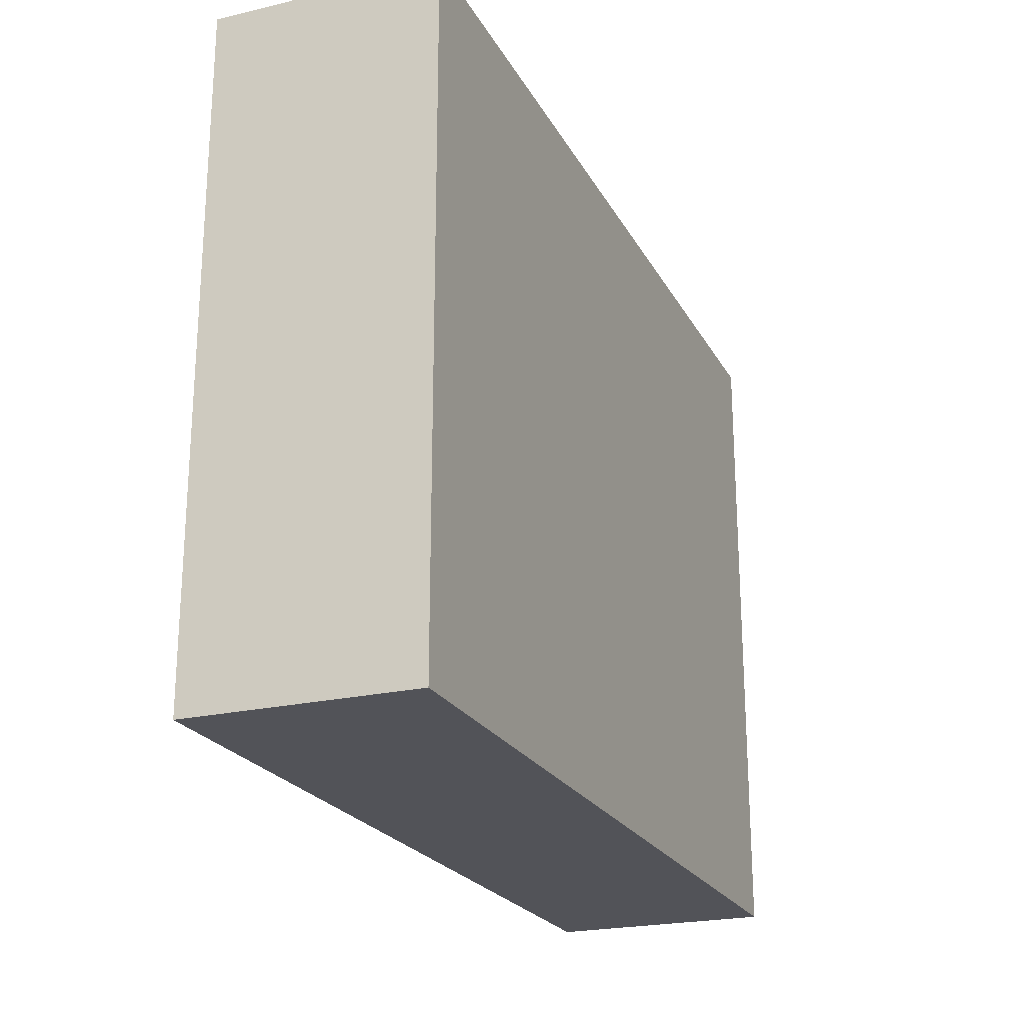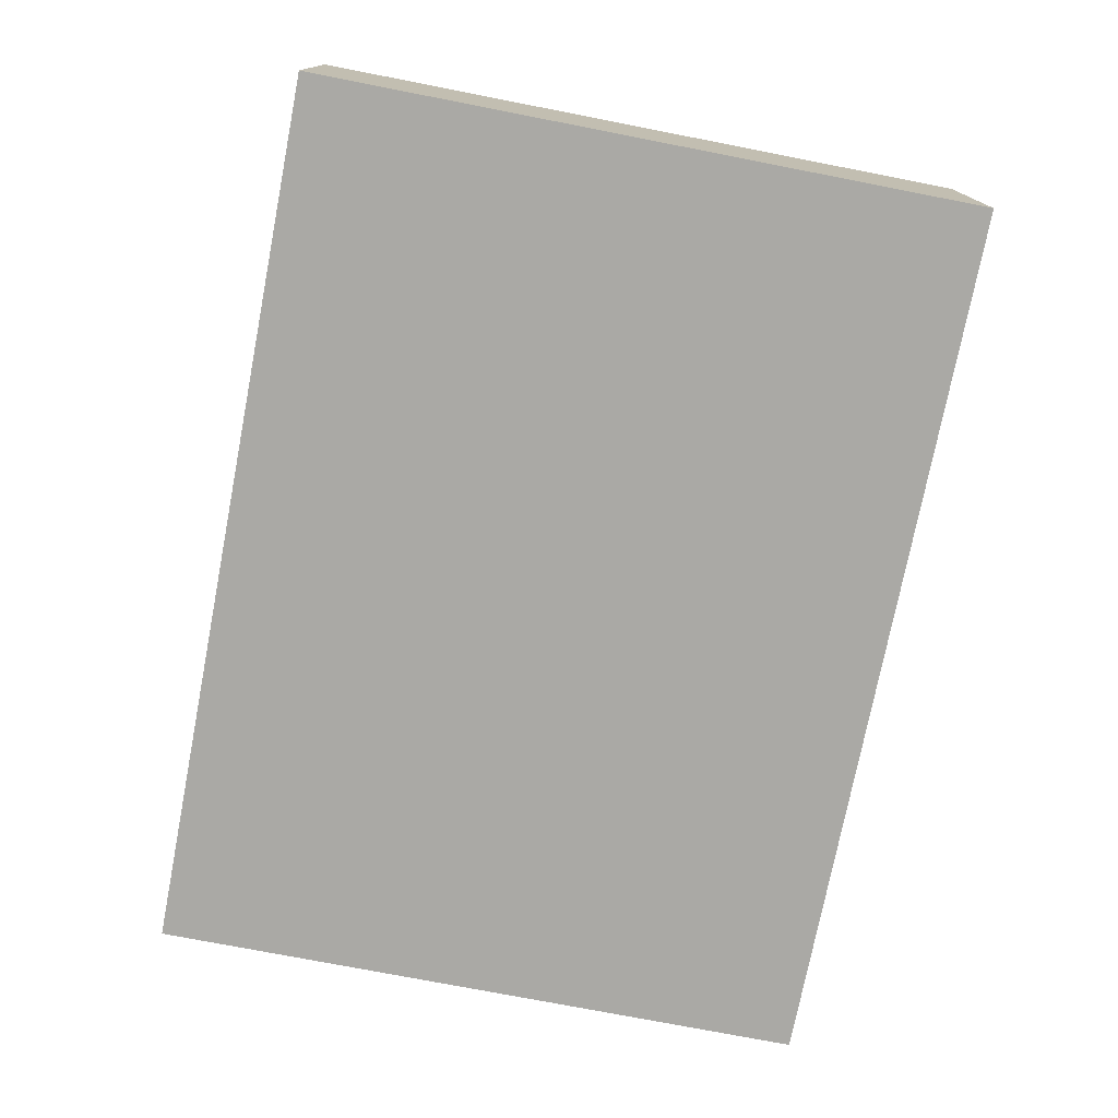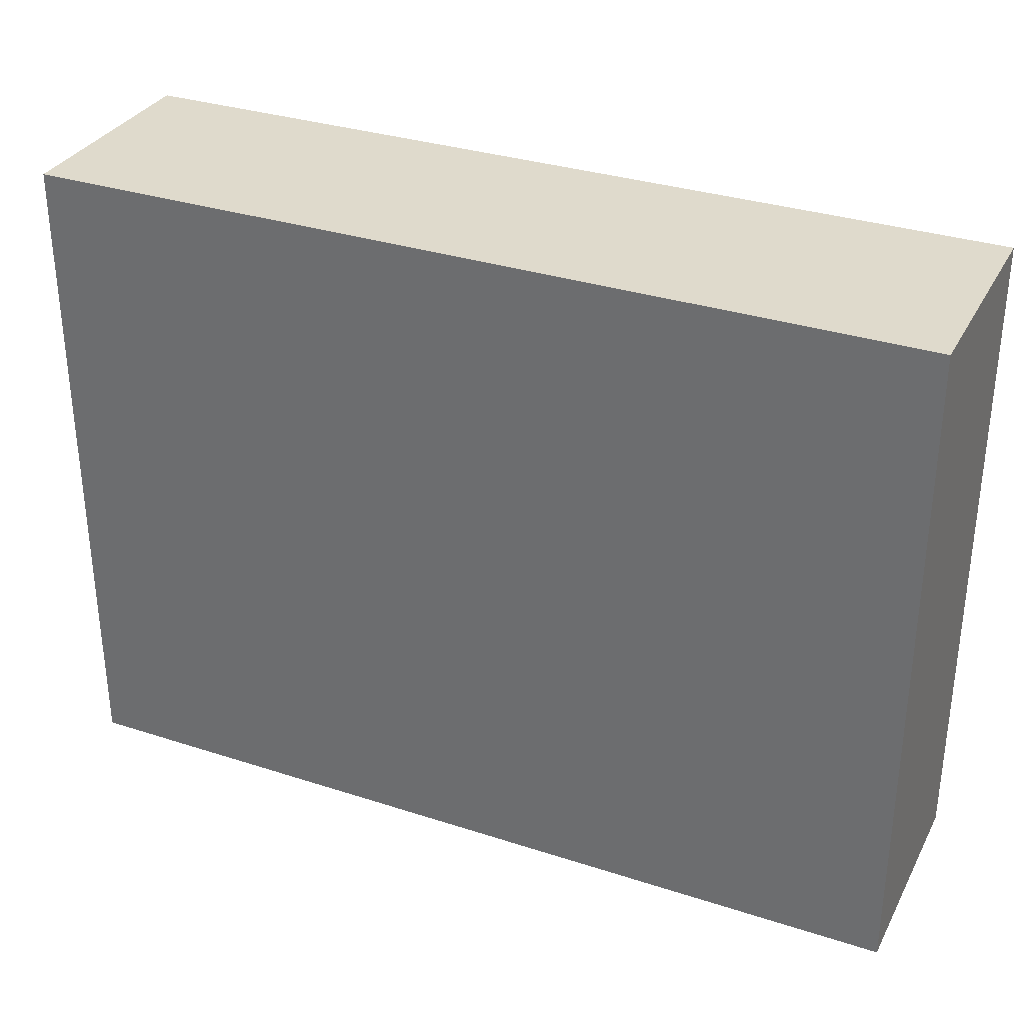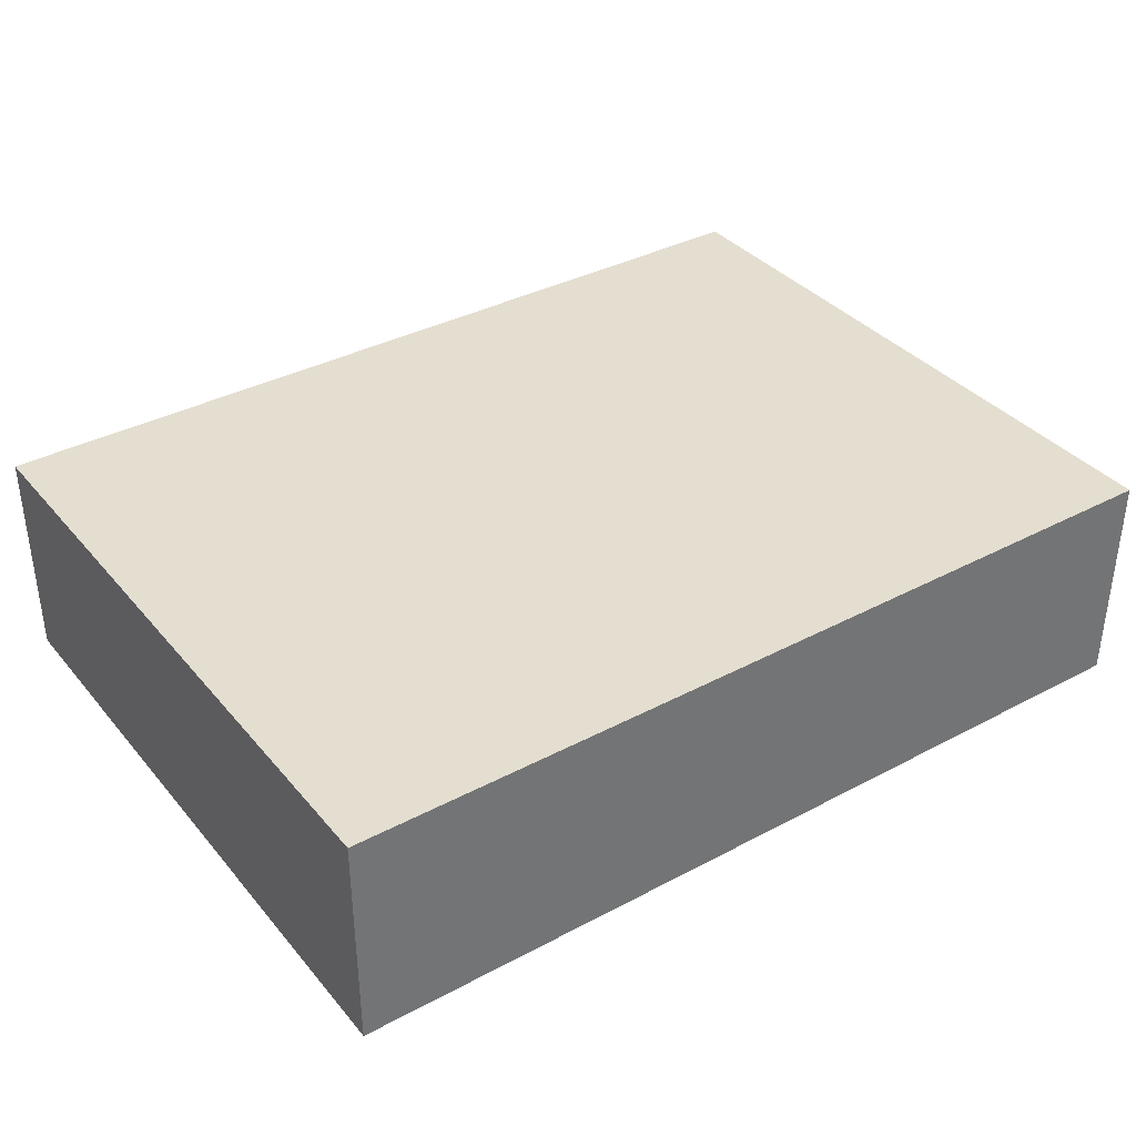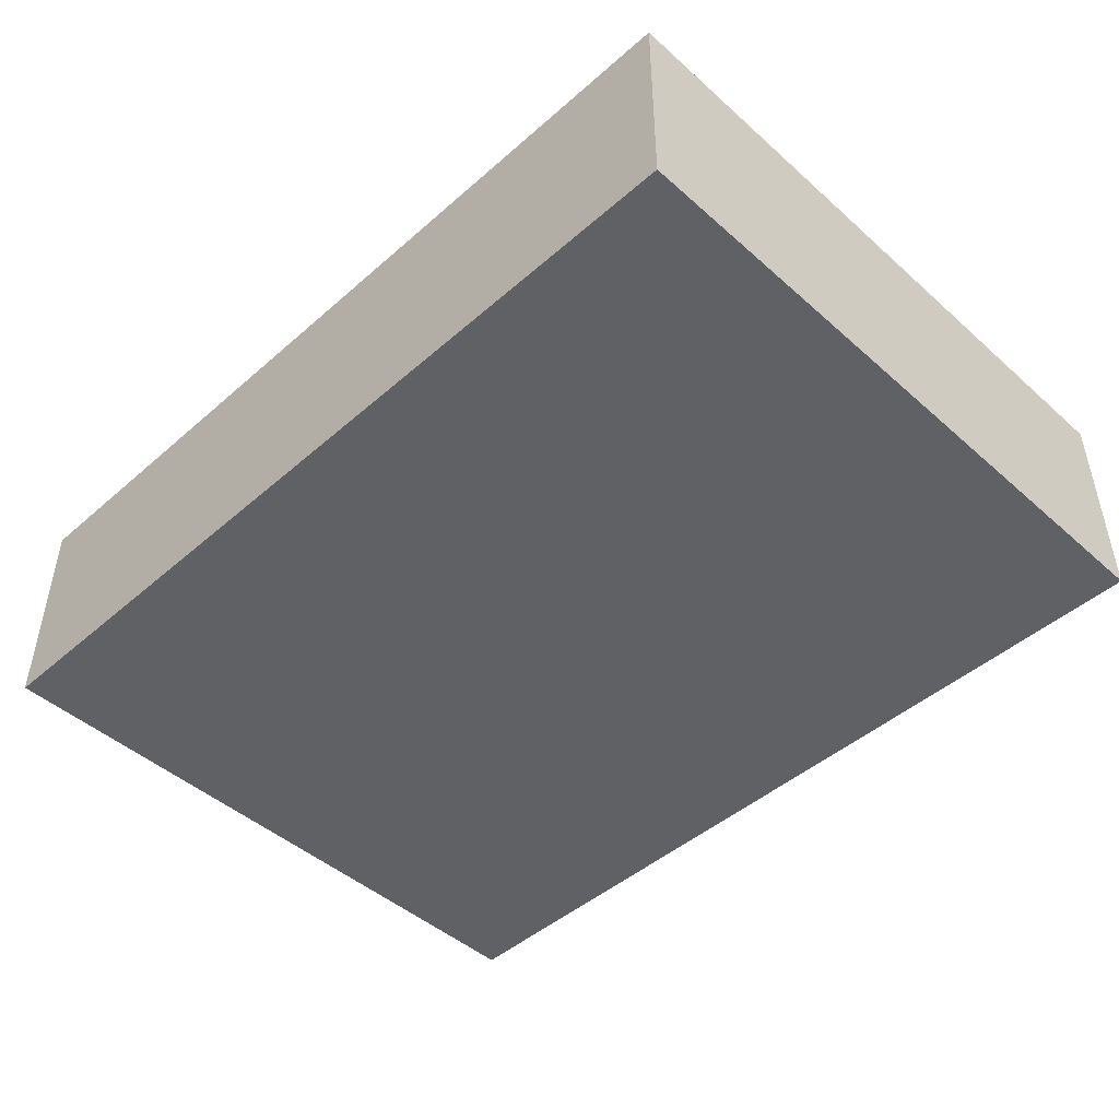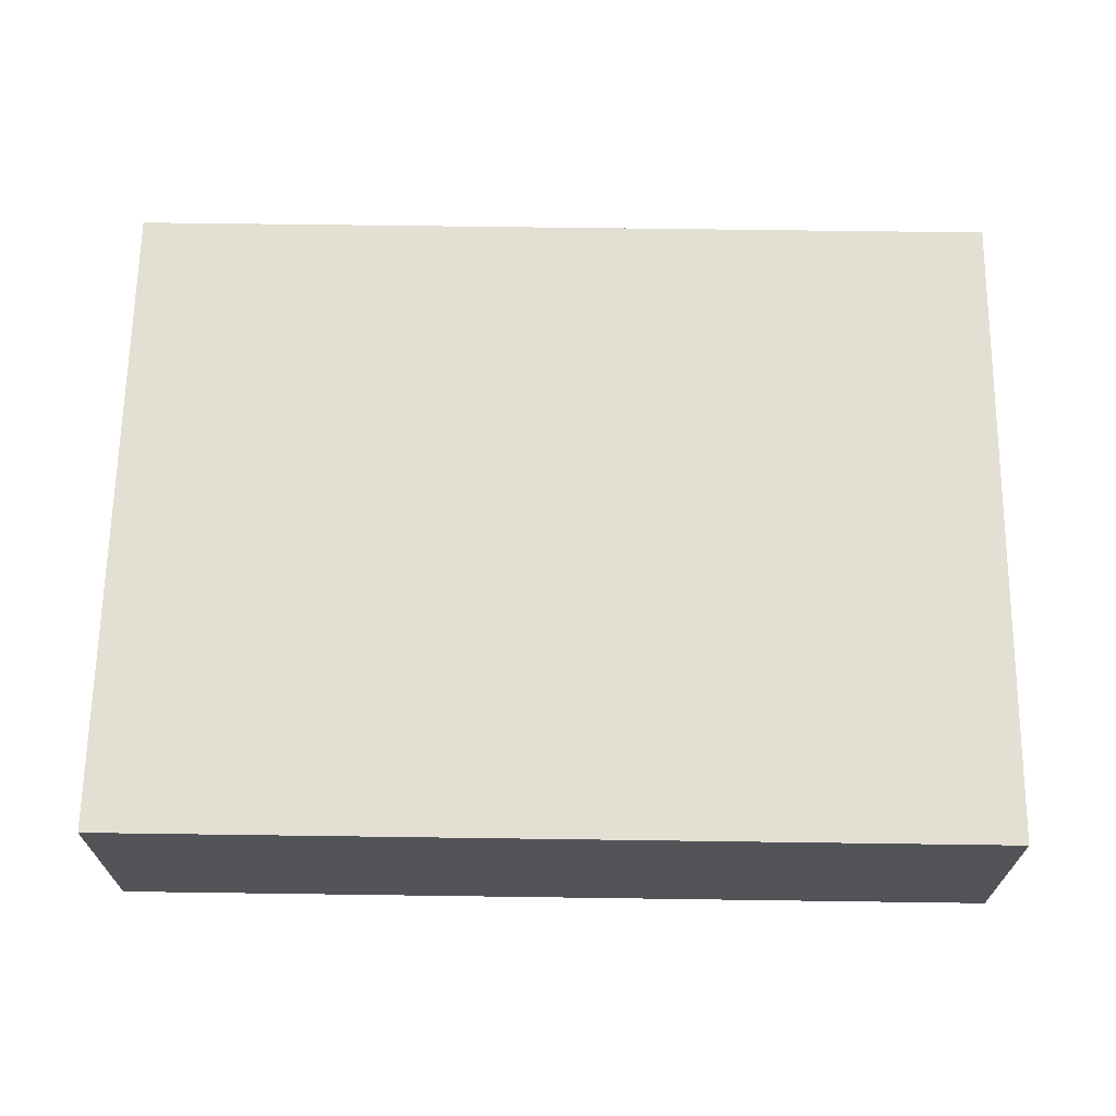
<metadata>
{"format":"obj","ext":"obj","renderer":"f3d","projection":"perspective","resolution":1024,"background":"white","views":[{"elev":-22.6,"azim":112.0,"up":"+Y"},{"elev":-75.3,"azim":-101.0,"up":"+Z"},{"elev":32.5,"azim":24.3,"up":"+Y"},{"elev":36.4,"azim":145.3,"up":"+Z"},{"elev":-46.4,"azim":44.8,"up":"+Z"},{"elev":66.8,"azim":-179.2,"up":"+Z"}]}
</metadata>
<code>
o cube
v -0.1875 0.25 -0.1875
v 0.0625 0.25 -0.1875
v -0.1875 0.0625 -0.1875
v 0.0625 0.0625 -0.1875
v 0.0625 0.25 -0.25
v -0.1875 0.25 -0.25
v 0.0625 0.0625 -0.25
v -0.1875 0.0625 -0.25
f 1 3 2
f 3 4 2
f 5 7 6
f 7 8 6
f 5 6 2
f 6 1 2
f 8 7 3
f 7 4 3
f 6 8 1
f 8 3 1
f 2 4 5
f 4 7 5

</code>
